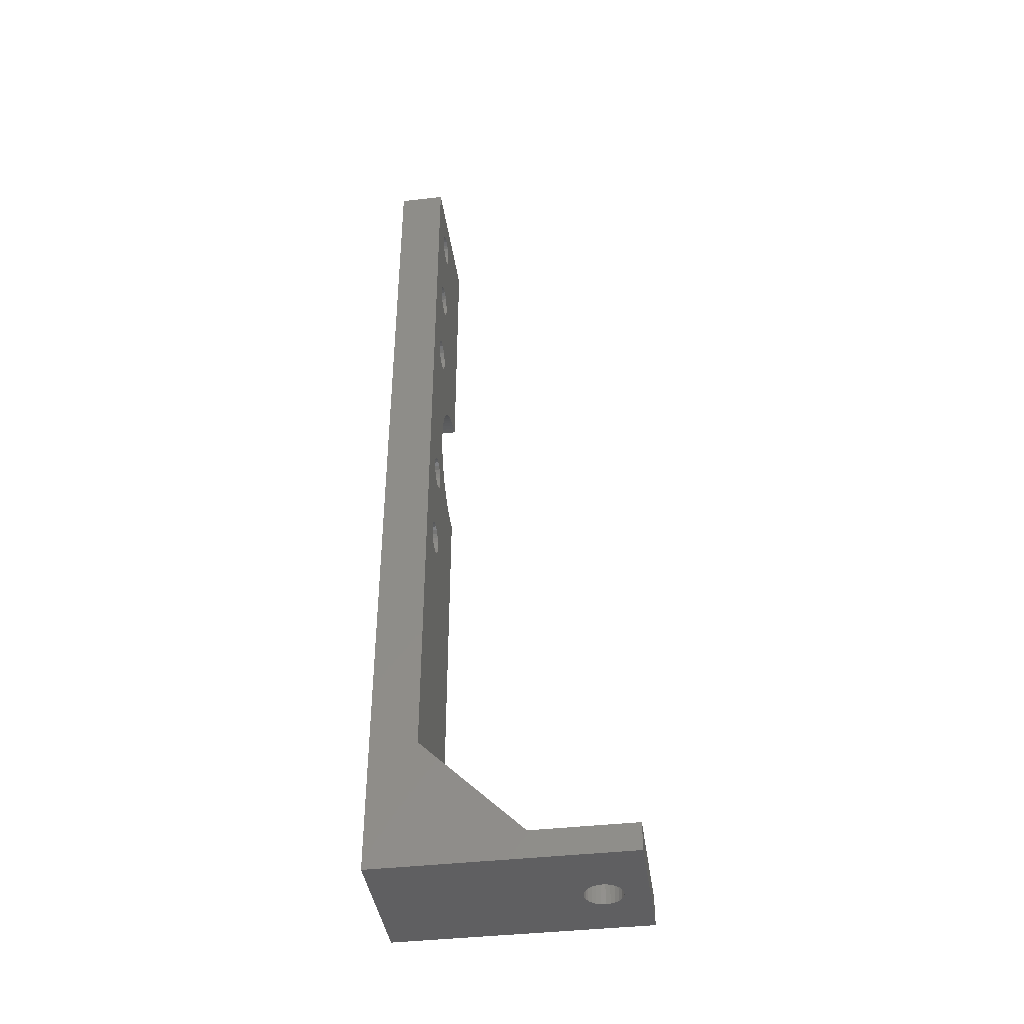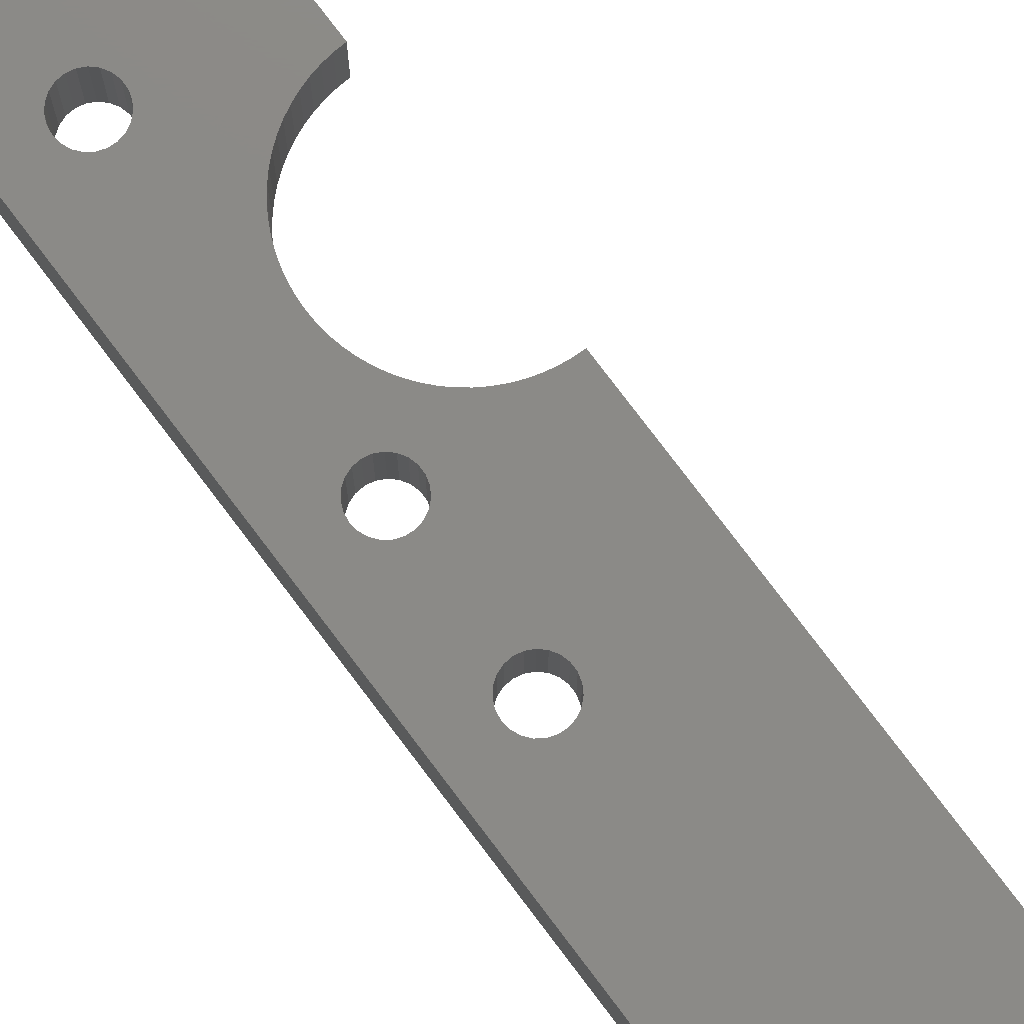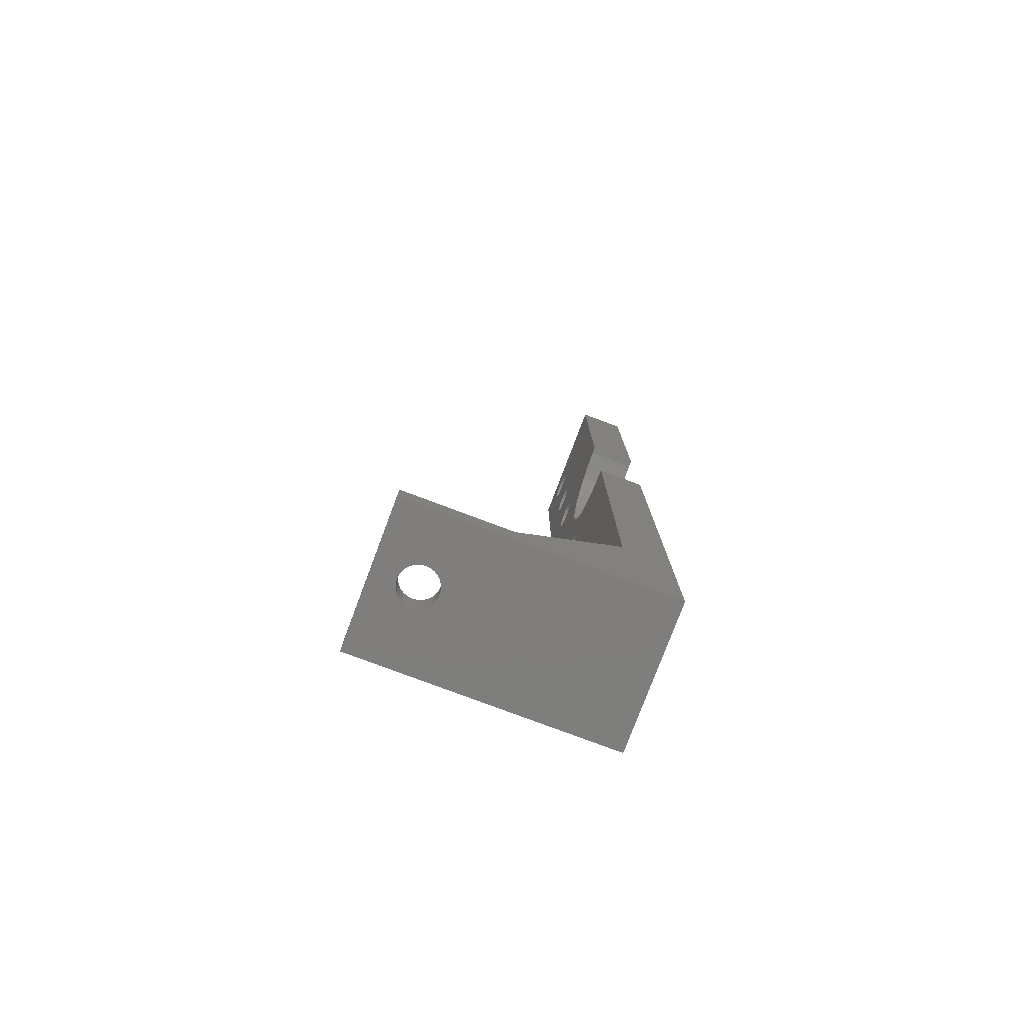
<metadata>
{"format":"stl","ext":"stl","renderer":"f3d","projection":"perspective","resolution":1024,"background":"white","views":[{"elev":-40.9,"azim":98.0,"up":"+Z"},{"elev":77.9,"azim":142.9,"up":"+Y"},{"elev":-78.3,"azim":-110.6,"up":"+Z"}]}
</metadata>
<code>
# stl→obj: 370 verts, 760 faces
v 45 27 3
v 45 27 0
v 45 16 3
v 45 0 0
v 45 0 55
v 45 5 14
v 45 5 55
v 60 0 0
v 56.8 0 45
v 56.73 0 44.51
v 45.7 0 55.03
v 56.54 0 94.06
v 45 0 71
v 60 0 100
v 45.7 0 70.97
v 46.39 0 70.88
v 55.37 0 86.76
v 55.83 0 86.6
v 53.96 0 83.53
v 53.6 0 83.86
v 48.38 0 70.25
v 56.23 0 86.32
v 53.6 0 46.14
v 52.25 0 59.62
v 51.93 0 59
v 54.4 0 83.3
v 49 0 69.93
v 49.59 0 69.55
v 53.96 0 43.53
v 53.6 0 43.86
v 51.55 0 58.41
v 53.22 0 74.75
v 51.13 0 68.14
v 51.55 0 67.59
v 53.35 0 55.72
v 52.88 0 61.61
v 52.73 0 60.93
v 53.6 0 73.86
v 51.93 0 67
v 56.73 0 84.51
v 55.37 0 76.76
v 53.96 0 73.53
v 52.25 0 66.38
v 52.97 0 62.3
v 53.6 0 56.14
v 54.4 0 73.3
v 52.52 0 65.74
v 52.73 0 65.07
v 54.4 0 43.3
v 52.97 0 63.7
v 53 0 63
v 53.35 0 44.28
v 53.22 0 44.75
v 51.13 0 57.86
v 50.66 0 57.34
v 50.14 0 56.87
v 49.59 0 56.45
v 49 0 56.07
v 48.38 0 55.75
v 47.74 0 55.48
v 47.07 0 55.27
v 46.39 0 55.12
v 53.35 0 54.28
v 53.22 0 54.75
v 53.96 0 46.47
v 53.22 0 45.25
v 53.35 0 45.72
v 52.52 0 60.26
v 53.22 0 55.25
v 54.4 0 46.7
v 54.88 0 43.2
v 55.37 0 43.24
v 55.37 0 53.24
v 54.88 0 53.2
v 54.88 0 46.8
v 55.83 0 43.4
v 55.83 0 53.4
v 55.37 0 46.76
v 56.23 0 43.68
v 56.54 0 54.06
v 56.23 0 53.68
v 55.83 0 46.6
v 56.54 0 44.06
v 56.23 0 46.32
v 56.54 0 45.94
v 56.73 0 45.49
v 54.88 0 76.8
v 56.54 0 84.06
v 54.4 0 76.7
v 53.96 0 53.53
v 53.6 0 53.86
v 55.37 0 73.24
v 53.96 0 56.47
v 54.4 0 53.3
v 56.54 0 74.06
v 54.4 0 56.7
v 56.8 0 75
v 54.88 0 56.8
v 55.37 0 56.76
v 53.35 0 74.28
v 56.73 0 54.51
v 56.23 0 56.32
v 56.54 0 55.94
v 56.8 0 55
v 56.73 0 55.49
v 55.83 0 56.6
v 53.22 0 75.25
v 55.37 0 83.24
v 56.54 0 85.94
v 56.73 0 85.49
v 55.83 0 83.4
v 53.35 0 75.72
v 53.35 0 84.28
v 53.22 0 84.75
v 47.07 0 70.73
v 56.73 0 75.49
v 54.4 0 86.7
v 54.88 0 86.8
v 54.88 0 73.2
v 55.83 0 73.4
v 55.83 0 76.6
v 56.23 0 76.32
v 56.54 0 75.94
v 56.23 0 73.68
v 56.73 0 74.51
v 52.88 0 64.39
v 56.8 0 85
v 55.37 0 96.76
v 55.83 0 96.6
v 53.96 0 86.47
v 53.22 0 85.25
v 53.35 0 85.72
v 53.6 0 86.14
v 54.88 0 83.2
v 50.14 0 69.13
v 50.66 0 68.66
v 53.6 0 76.14
v 53.96 0 76.47
v 56.23 0 83.68
v 47.74 0 70.52
v 54.4 0 96.7
v 54.88 0 96.8
v 56.23 0 93.68
v 45 0 100
v 53.22 0 94.75
v 54.88 0 93.2
v 54.4 0 93.3
v 53.22 0 95.25
v 53.35 0 95.72
v 53.6 0 96.14
v 53.96 0 96.47
v 56.23 0 96.32
v 56.54 0 95.94
v 56.73 0 95.49
v 56.8 0 95
v 56.73 0 94.51
v 55.83 0 93.4
v 55.37 0 93.24
v 53.96 0 93.53
v 53.6 0 93.86
v 53.35 0 94.28
v 52.71 24.37 0
v 60 27 0
v 50.06 22.02 0
v 50 22.5 0
v 50.23 21.57 0
v 50.86 20.85 0
v 50.5 21.17 0
v 53.77 21.57 0
v 53.5 21.17 0
v 51.29 20.63 0
v 51.76 20.51 0
v 52.24 20.51 0
v 52.71 20.63 0
v 53.14 20.85 0
v 53.94 22.02 0
v 54 22.5 0
v 53.94 22.98 0
v 53.14 24.15 0
v 53.5 23.83 0
v 53.77 23.43 0
v 51.76 24.49 0
v 52.24 24.49 0
v 51.29 24.37 0
v 50.86 24.15 0
v 50.5 23.83 0
v 50.23 23.43 0
v 50.06 22.98 0
v 60 27 3
v 52.24 20.51 3
v 60 16 3
v 50.06 22.02 3
v 52.71 20.63 3
v 50 22.5 3
v 50.06 22.98 3
v 50.5 23.83 3
v 50.23 23.43 3
v 50.86 24.15 3
v 51.29 24.37 3
v 52.24 24.49 3
v 52.71 24.37 3
v 51.76 24.49 3
v 53.14 24.15 3
v 53.77 23.43 3
v 53.94 22.98 3
v 53.5 21.17 3
v 53.14 20.85 3
v 53.5 23.83 3
v 54 22.5 3
v 53.94 22.02 3
v 53.77 21.57 3
v 51.76 20.51 3
v 51.29 20.63 3
v 50.86 20.85 3
v 50.5 21.17 3
v 50.23 21.57 3
v 60 5 14
v 45.7 5 55.03
v 46.39 5 55.12
v 47.07 5 55.27
v 47.74 5 55.48
v 48.38 5 55.75
v 49 5 56.07
v 49.59 5 56.45
v 50.14 5 56.87
v 53.6 5 43.86
v 53.35 5 44.28
v 53.6 5 46.14
v 51.13 5 57.86
v 51.55 5 58.41
v 54.4 5 46.7
v 52.25 5 59.62
v 53.22 5 54.75
v 53.6 5 53.86
v 54.88 5 46.8
v 54.4 5 53.3
v 53.96 5 53.53
v 55.83 5 86.6
v 60 5 100
v 56.23 5 86.32
v 53.6 5 56.14
v 53 5 63
v 53.96 5 56.47
v 54.88 5 53.2
v 55.83 5 46.6
v 55.37 5 46.76
v 52.73 5 65.07
v 45 5 100
v 52.88 5 64.39
v 52.52 5 65.74
v 52.25 5 66.38
v 51.93 5 67
v 51.55 5 67.59
v 51.13 5 68.14
v 50.66 5 68.66
v 50.14 5 69.13
v 49.59 5 69.55
v 49 5 69.93
v 48.38 5 70.25
v 47.74 5 70.52
v 47.07 5 70.73
v 46.39 5 70.88
v 45.7 5 70.97
v 45 5 71
v 55.37 5 96.76
v 56.8 5 45
v 50.66 5 57.34
v 53.22 5 45.25
v 53.22 5 44.75
v 53.22 5 55.25
v 52.52 5 60.26
v 53.35 5 55.72
v 53.96 5 43.53
v 54.88 5 43.2
v 54.4 5 43.3
v 53.96 5 46.47
v 55.37 5 43.24
v 55.83 5 43.4
v 56.23 5 43.68
v 56.73 5 45.49
v 56.23 5 46.32
v 56.54 5 45.94
v 56.54 5 44.06
v 56.73 5 44.51
v 56.8 5 55
v 52.97 5 62.3
v 51.93 5 59
v 53.35 5 54.28
v 53.35 5 45.72
v 54.88 5 73.2
v 54.4 5 73.3
v 52.73 5 60.93
v 52.88 5 61.61
v 55.37 5 53.24
v 54.4 5 56.7
v 54.88 5 56.8
v 56.73 5 55.49
v 55.37 5 56.76
v 55.83 5 56.6
v 55.83 5 53.4
v 56.23 5 56.32
v 56.23 5 53.68
v 56.54 5 55.94
v 56.54 5 54.06
v 56.73 5 54.51
v 56.8 5 75
v 52.97 5 63.7
v 53.22 5 75.25
v 53.22 5 74.75
v 55.83 5 83.4
v 53.6 5 76.14
v 53.35 5 75.72
v 53.35 5 74.28
v 53.6 5 73.86
v 55.37 5 83.24
v 53.96 5 73.53
v 56.54 5 85.94
v 56.73 5 85.49
v 54.88 5 76.8
v 56.54 5 84.06
v 56.73 5 84.51
v 55.37 5 76.76
v 55.83 5 76.6
v 55.37 5 73.24
v 56.23 5 76.32
v 55.83 5 73.4
v 56.54 5 75.94
v 56.23 5 73.68
v 56.54 5 74.06
v 56.73 5 75.49
v 56.73 5 74.51
v 56.8 5 85
v 54.4 5 76.7
v 56.23 5 83.68
v 53.96 5 76.47
v 53.22 5 84.75
v 53.22 5 85.25
v 53.35 5 84.28
v 53.6 5 83.86
v 53.96 5 83.53
v 54.4 5 83.3
v 54.88 5 83.2
v 55.37 5 86.76
v 54.88 5 86.8
v 54.4 5 86.7
v 53.96 5 86.47
v 53.6 5 86.14
v 53.35 5 85.72
v 53.35 5 94.28
v 53.22 5 94.75
v 53.22 5 95.25
v 56.8 5 95
v 56.73 5 94.51
v 53.6 5 93.86
v 53.96 5 93.53
v 54.4 5 93.3
v 54.88 5 93.2
v 55.37 5 93.24
v 55.83 5 93.4
v 56.23 5 93.68
v 56.54 5 94.06
v 56.73 5 95.49
v 56.54 5 95.94
v 56.23 5 96.32
v 55.83 5 96.6
v 54.88 5 96.8
v 54.4 5 96.7
v 53.96 5 96.47
v 53.6 5 96.14
v 53.35 5 95.72
f 1 2 3
f 4 5 6
f 4 6 3
f 4 3 2
f 6 5 7
f 5 4 8
f 9 10 8
f 11 5 8
f 12 13 14
f 13 15 14
f 15 16 14
f 17 18 14
f 19 20 21
f 18 22 14
f 23 24 25
f 26 27 28
f 29 30 8
f 25 31 23
f 32 33 34
f 35 36 37
f 38 34 39
f 40 41 14
f 42 39 43
f 44 36 45
f 46 47 48
f 49 29 8
f 46 42 43
f 35 45 36
f 45 50 51
f 30 52 8
f 53 54 8
f 54 55 8
f 55 56 8
f 56 57 8
f 57 58 8
f 58 59 8
f 59 60 8
f 60 61 8
f 61 62 8
f 62 11 8
f 52 53 8
f 31 54 53
f 63 64 65
f 31 53 66
f 23 65 24
f 31 66 67
f 65 64 68
f 69 35 37
f 65 70 63
f 71 49 8
f 72 71 8
f 73 74 75
f 76 72 8
f 77 75 78
f 79 76 8
f 80 81 82
f 83 79 8
f 14 84 85
f 10 83 8
f 14 85 86
f 14 9 8
f 14 86 9
f 87 41 40
f 67 23 31
f 88 89 87
f 90 91 70
f 92 50 93
f 94 90 75
f 95 93 96
f 97 96 98
f 74 94 75
f 14 98 99
f 100 32 34
f 77 73 75
f 81 78 82
f 101 80 82
f 14 102 103
f 81 77 78
f 14 104 84
f 14 105 104
f 104 101 84
f 101 82 84
f 103 105 14
f 106 102 14
f 45 93 50
f 68 24 65
f 107 33 32
f 108 33 107
f 109 110 14
f 111 108 112
f 112 108 107
f 113 114 115
f 40 88 87
f 38 100 34
f 116 97 14
f 117 118 14
f 92 119 50
f 120 92 93
f 14 121 122
f 14 122 123
f 95 124 93
f 14 97 98
f 125 96 97
f 125 95 96
f 119 48 126
f 119 126 50
f 124 120 93
f 123 116 14
f 41 121 14
f 22 109 14
f 46 43 47
f 42 38 39
f 110 127 14
f 128 129 14
f 16 115 114
f 130 117 14
f 16 114 131
f 16 132 14
f 16 131 132
f 132 133 14
f 133 130 14
f 19 21 27
f 26 19 27
f 134 135 136
f 111 137 138
f 139 111 138
f 88 139 89
f 108 134 136
f 119 46 48
f 14 127 40
f 111 112 137
f 134 26 135
f 108 136 33
f 20 113 140
f 118 17 14
f 140 21 20
f 141 142 14
f 115 140 113
f 12 143 13
f 144 13 145
f 146 147 13
f 144 145 148
f 144 148 149
f 142 128 14
f 144 149 150
f 144 151 14
f 144 150 151
f 151 141 14
f 129 152 14
f 152 153 14
f 153 154 14
f 154 155 14
f 155 156 14
f 156 12 14
f 143 157 13
f 157 158 13
f 158 146 13
f 159 13 147
f 160 13 159
f 161 13 160
f 145 13 161
f 28 135 26
f 45 51 44
f 37 64 69
f 37 68 64
f 139 138 89
f 91 63 70
f 99 106 14
f 70 75 90
f 4 2 8
f 162 2 163
f 164 2 165
f 166 2 164
f 8 2 166
f 167 8 168
f 169 163 170
f 8 167 171
f 8 171 172
f 8 172 173
f 8 173 174
f 8 174 175
f 8 175 170
f 8 170 163
f 176 163 169
f 177 163 176
f 178 163 177
f 179 163 180
f 178 181 163
f 181 180 163
f 182 2 183
f 183 2 162
f 179 162 163
f 184 2 182
f 185 2 184
f 186 2 185
f 187 2 186
f 188 2 187
f 165 2 188
f 168 8 166
f 2 1 163
f 163 1 189
f 190 3 191
f 1 3 192
f 193 190 191
f 1 192 194
f 1 194 195
f 196 1 197
f 198 1 196
f 199 1 198
f 189 1 199
f 200 201 189
f 189 199 202
f 201 203 189
f 204 205 191
f 206 207 191
f 189 208 191
f 189 203 208
f 208 204 191
f 205 209 191
f 209 210 191
f 210 211 191
f 211 206 191
f 202 200 189
f 207 193 191
f 212 3 190
f 213 3 212
f 214 3 213
f 215 3 214
f 216 3 215
f 192 3 216
f 195 197 1
f 6 217 3
f 3 217 191
f 6 7 217
f 217 7 218
f 217 218 219
f 219 220 217
f 220 221 217
f 221 222 217
f 222 223 217
f 223 224 217
f 224 225 217
f 226 217 227
f 228 229 230
f 231 232 233
f 231 234 235
f 236 235 237
f 238 239 240
f 241 242 243
f 244 245 246
f 247 248 249
f 250 248 247
f 251 248 250
f 252 248 251
f 253 248 252
f 254 248 253
f 255 248 254
f 256 248 255
f 257 248 256
f 258 248 257
f 259 248 258
f 260 248 259
f 261 248 260
f 262 248 261
f 263 264 248
f 263 248 262
f 265 248 239
f 266 239 217
f 225 267 268
f 225 268 269
f 225 269 217
f 269 227 217
f 270 271 272
f 226 273 217
f 274 217 275
f 228 230 276
f 277 217 274
f 278 217 277
f 279 217 278
f 280 239 266
f 281 239 282
f 279 283 217
f 282 239 280
f 283 284 217
f 284 266 217
f 285 239 281
f 244 281 245
f 241 286 242
f 244 246 236
f 235 236 246
f 230 287 276
f 231 233 288
f 289 229 228
f 232 271 270
f 234 231 288
f 232 270 233
f 237 235 234
f 290 249 291
f 272 292 241
f 241 293 286
f 294 281 244
f 295 249 296
f 297 239 285
f 298 239 299
f 294 300 281
f 299 239 301
f 300 302 281
f 301 239 303
f 302 304 281
f 303 239 297
f 304 305 281
f 305 285 281
f 306 239 298
f 249 298 296
f 243 249 295
f 243 307 249
f 242 307 243
f 292 293 241
f 271 292 272
f 249 248 308
f 249 308 309
f 310 311 312
f 249 309 313
f 249 313 314
f 310 312 315
f 249 314 316
f 317 239 318
f 249 316 291
f 319 320 321
f 249 290 298
f 322 239 323
f 290 324 298
f 323 239 325
f 324 326 298
f 325 239 327
f 326 328 298
f 328 329 298
f 327 239 330
f 329 331 298
f 331 306 298
f 319 321 322
f 321 239 322
f 330 239 306
f 318 239 332
f 320 319 333
f 334 333 335
f 240 239 317
f 310 335 311
f 308 248 336
f 248 337 336
f 308 336 338
f 308 338 339
f 308 339 340
f 308 340 341
f 308 341 342
f 308 342 315
f 334 335 310
f 320 333 334
f 321 332 239
f 312 308 315
f 343 239 238
f 344 239 343
f 345 239 344
f 346 239 345
f 347 239 346
f 348 248 347
f 349 347 350
f 337 248 348
f 350 248 351
f 347 248 350
f 352 239 353
f 347 349 354
f 347 354 355
f 347 355 356
f 347 356 357
f 347 357 358
f 347 358 359
f 347 359 360
f 347 360 361
f 347 361 239
f 361 353 239
f 362 239 352
f 363 239 362
f 364 239 363
f 365 239 364
f 265 239 365
f 366 248 265
f 367 248 366
f 368 248 367
f 369 248 368
f 370 248 369
f 351 248 370
f 268 267 229
f 268 229 289
f 275 217 273
f 276 232 231
f 276 287 232
f 11 218 7
f 5 11 7
f 62 219 218
f 11 62 218
f 61 220 219
f 62 61 219
f 60 221 220
f 61 60 220
f 59 222 221
f 60 59 221
f 58 223 222
f 59 58 222
f 57 224 223
f 58 57 223
f 56 225 224
f 57 56 224
f 55 267 225
f 56 55 225
f 229 267 54
f 54 267 55
f 230 229 31
f 31 229 54
f 287 230 25
f 25 230 31
f 232 287 24
f 24 287 25
f 271 232 68
f 68 232 24
f 292 271 37
f 37 271 68
f 293 292 36
f 36 292 37
f 286 293 44
f 44 293 36
f 242 286 51
f 51 286 44
f 242 51 307
f 307 51 50
f 307 50 249
f 249 50 126
f 249 126 247
f 247 126 48
f 247 48 250
f 250 48 47
f 250 47 251
f 251 47 43
f 251 43 252
f 252 43 39
f 252 39 253
f 253 39 34
f 253 34 254
f 254 34 33
f 254 33 255
f 255 33 136
f 255 136 256
f 256 136 135
f 256 135 257
f 257 135 28
f 257 28 258
f 258 28 27
f 258 27 259
f 259 27 21
f 259 21 260
f 260 21 140
f 260 140 261
f 261 140 115
f 261 115 262
f 262 115 16
f 262 16 263
f 263 16 15
f 263 15 264
f 264 15 13
f 13 144 264
f 264 144 248
f 248 144 14
f 239 248 14
f 191 8 163
f 217 8 191
f 14 8 217
f 189 191 163
f 217 239 14
f 269 268 66
f 53 269 66
f 52 227 269
f 53 52 269
f 30 226 227
f 52 30 227
f 29 273 226
f 30 29 226
f 49 275 273
f 29 49 273
f 71 274 275
f 49 71 275
f 72 277 274
f 71 72 274
f 76 278 277
f 72 76 277
f 79 279 278
f 76 79 278
f 283 279 83
f 83 279 79
f 284 283 10
f 10 283 83
f 266 284 9
f 9 284 10
f 266 9 280
f 280 9 86
f 280 86 282
f 282 86 85
f 282 85 281
f 281 85 84
f 281 84 245
f 245 84 82
f 245 82 246
f 246 82 78
f 246 78 235
f 235 78 75
f 235 75 231
f 231 75 70
f 231 70 276
f 276 70 65
f 276 65 228
f 228 65 23
f 289 228 23
f 67 289 23
f 268 289 67
f 66 268 67
f 233 270 69
f 64 233 69
f 63 288 233
f 64 63 233
f 91 234 288
f 63 91 288
f 90 237 234
f 91 90 234
f 94 236 237
f 90 94 237
f 74 244 236
f 94 74 236
f 73 294 244
f 74 73 244
f 77 300 294
f 73 77 294
f 81 302 300
f 77 81 300
f 304 302 80
f 80 302 81
f 305 304 101
f 101 304 80
f 285 305 104
f 104 305 101
f 285 104 297
f 297 104 105
f 297 105 303
f 303 105 103
f 303 103 301
f 301 103 102
f 301 102 299
f 299 102 106
f 299 106 298
f 298 106 99
f 298 99 296
f 296 99 98
f 296 98 295
f 295 98 96
f 295 96 243
f 243 96 93
f 243 93 241
f 241 93 45
f 272 241 45
f 35 272 45
f 270 272 35
f 69 270 35
f 309 308 107
f 32 309 107
f 100 313 309
f 32 100 309
f 38 314 313
f 100 38 313
f 42 316 314
f 38 42 314
f 46 291 316
f 42 46 316
f 119 290 291
f 46 119 291
f 92 324 290
f 119 92 290
f 120 326 324
f 92 120 324
f 124 328 326
f 120 124 326
f 329 328 95
f 95 328 124
f 331 329 125
f 125 329 95
f 306 331 97
f 97 331 125
f 306 97 330
f 330 97 116
f 330 116 327
f 327 116 123
f 327 123 325
f 325 123 122
f 325 122 323
f 323 122 121
f 323 121 322
f 322 121 41
f 322 41 319
f 319 41 87
f 319 87 333
f 333 87 89
f 333 89 335
f 335 89 138
f 335 138 311
f 311 138 137
f 312 311 137
f 112 312 137
f 308 312 112
f 107 308 112
f 336 337 131
f 114 336 131
f 113 338 336
f 114 113 336
f 20 339 338
f 113 20 338
f 19 340 339
f 20 19 339
f 26 341 340
f 19 26 340
f 134 342 341
f 26 134 341
f 108 315 342
f 134 108 342
f 111 310 315
f 108 111 315
f 139 334 310
f 111 139 310
f 320 334 88
f 88 334 139
f 321 320 40
f 40 320 88
f 332 321 127
f 127 321 40
f 332 127 318
f 318 127 110
f 318 110 317
f 317 110 109
f 317 109 240
f 240 109 22
f 240 22 238
f 238 22 18
f 238 18 343
f 343 18 17
f 343 17 344
f 344 17 118
f 344 118 345
f 345 118 117
f 345 117 346
f 346 117 130
f 346 130 347
f 347 130 133
f 348 347 133
f 132 348 133
f 337 348 132
f 131 337 132
f 161 349 350
f 145 161 350
f 350 351 148
f 145 350 148
f 160 354 349
f 161 160 349
f 159 355 354
f 160 159 354
f 147 356 355
f 159 147 355
f 146 357 356
f 147 146 356
f 158 358 357
f 146 158 357
f 157 359 358
f 158 157 358
f 143 360 359
f 157 143 359
f 361 360 12
f 12 360 143
f 353 361 156
f 156 361 12
f 352 353 155
f 155 353 156
f 352 155 362
f 362 155 154
f 362 154 363
f 363 154 153
f 363 153 364
f 364 153 152
f 364 152 365
f 365 152 129
f 365 129 265
f 265 129 128
f 265 128 366
f 366 128 142
f 366 142 367
f 367 142 141
f 367 141 368
f 368 141 151
f 368 151 369
f 369 151 150
f 370 369 150
f 149 370 150
f 351 370 149
f 148 351 149
f 188 195 194
f 165 188 194
f 194 192 164
f 165 194 164
f 187 197 195
f 188 187 195
f 186 196 197
f 187 186 197
f 185 198 196
f 186 185 196
f 184 199 198
f 185 184 198
f 182 202 199
f 184 182 199
f 183 200 202
f 182 183 202
f 162 201 200
f 183 162 200
f 179 203 201
f 162 179 201
f 180 208 203
f 179 180 203
f 204 208 181
f 181 208 180
f 205 204 178
f 178 204 181
f 209 205 177
f 177 205 178
f 209 177 210
f 210 177 176
f 210 176 211
f 211 176 169
f 211 169 206
f 206 169 170
f 206 170 207
f 207 170 175
f 207 175 193
f 193 175 174
f 193 174 190
f 190 174 173
f 190 173 212
f 212 173 172
f 212 172 213
f 213 172 171
f 213 171 214
f 214 171 167
f 214 167 215
f 215 167 168
f 216 215 168
f 166 216 168
f 192 216 166
f 164 192 166

</code>
